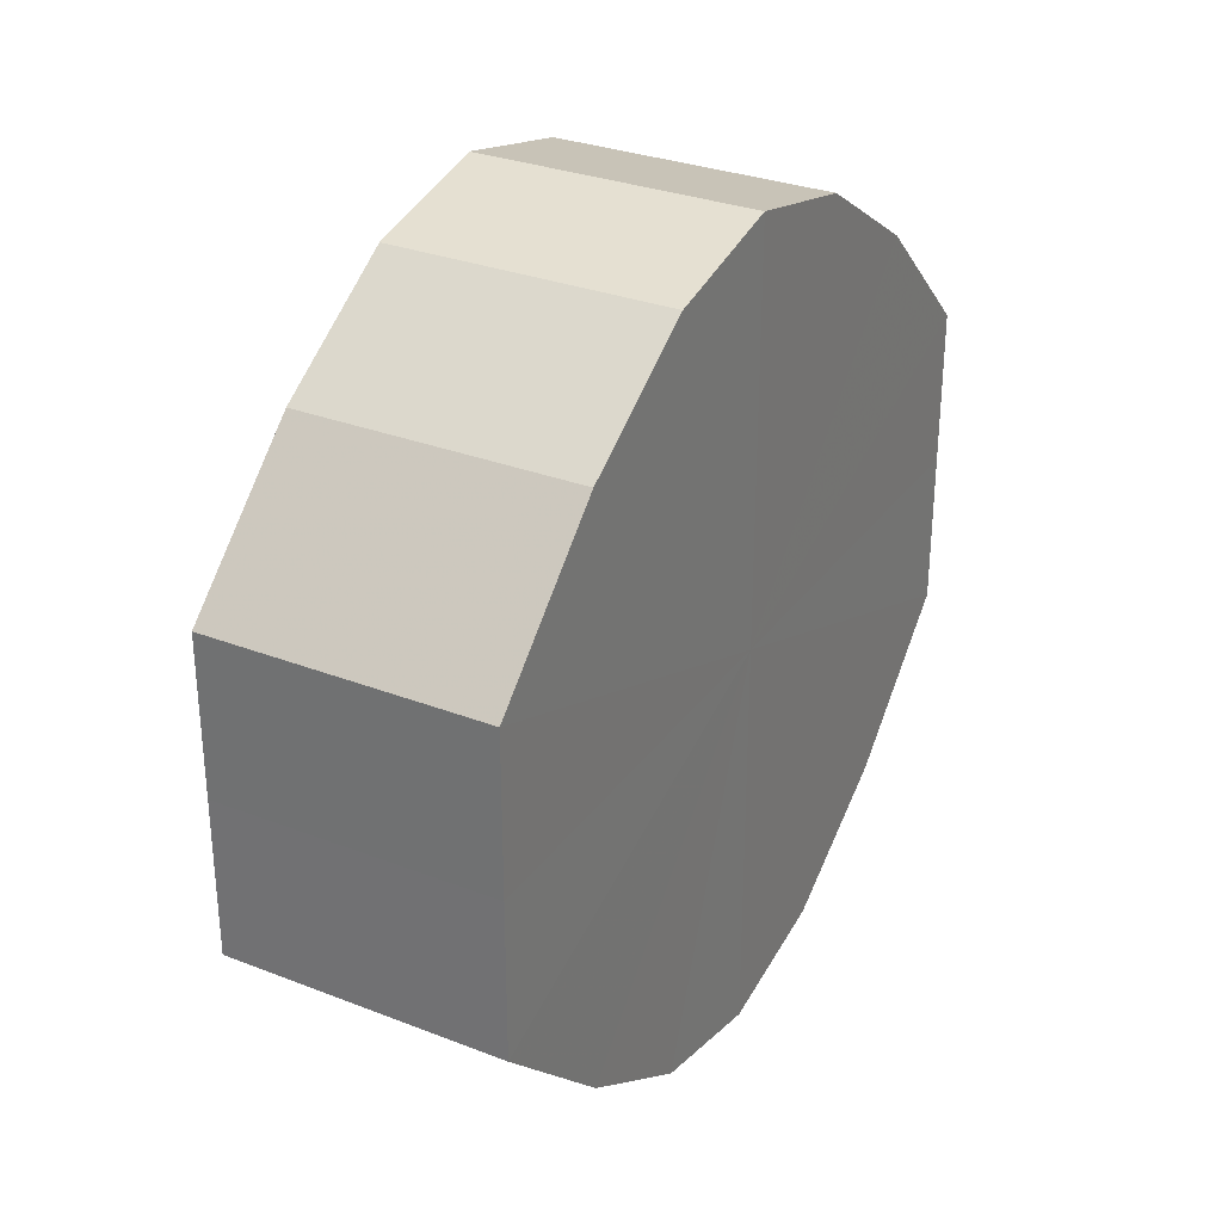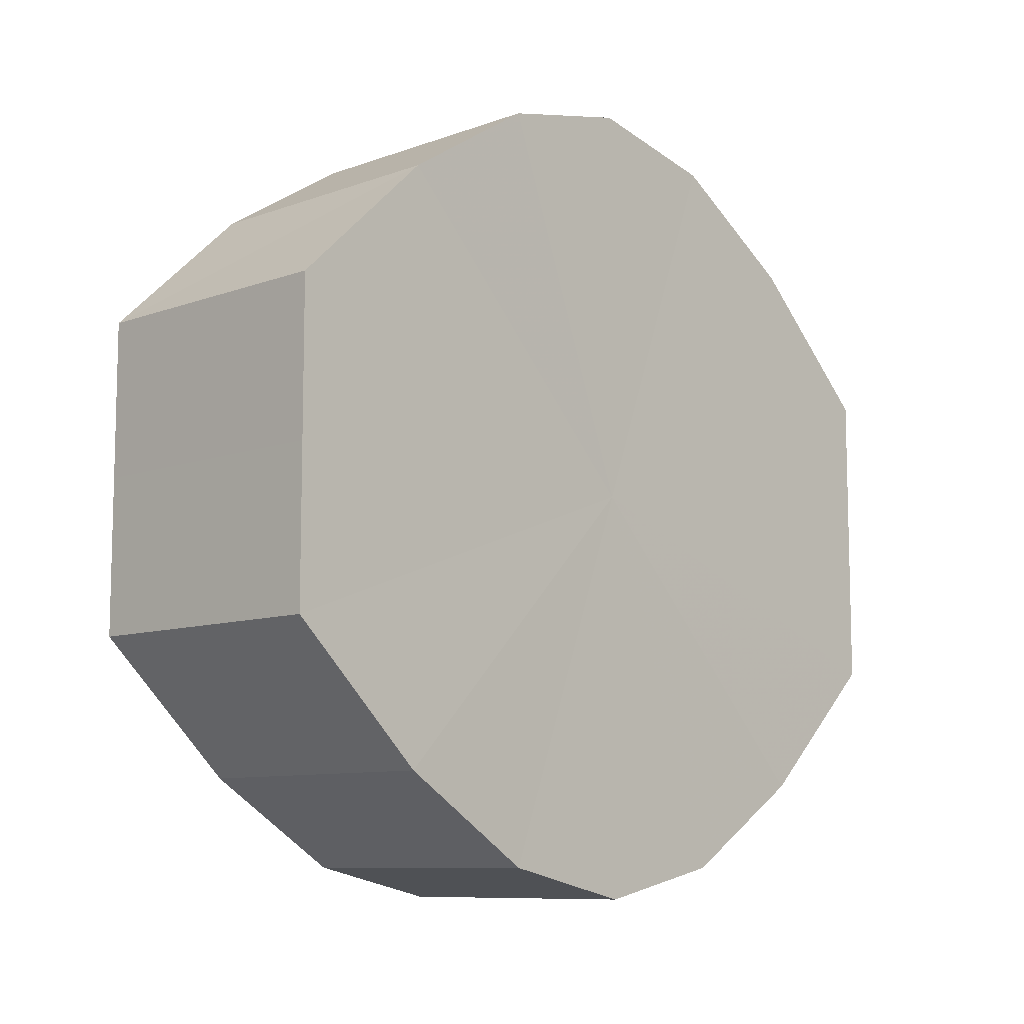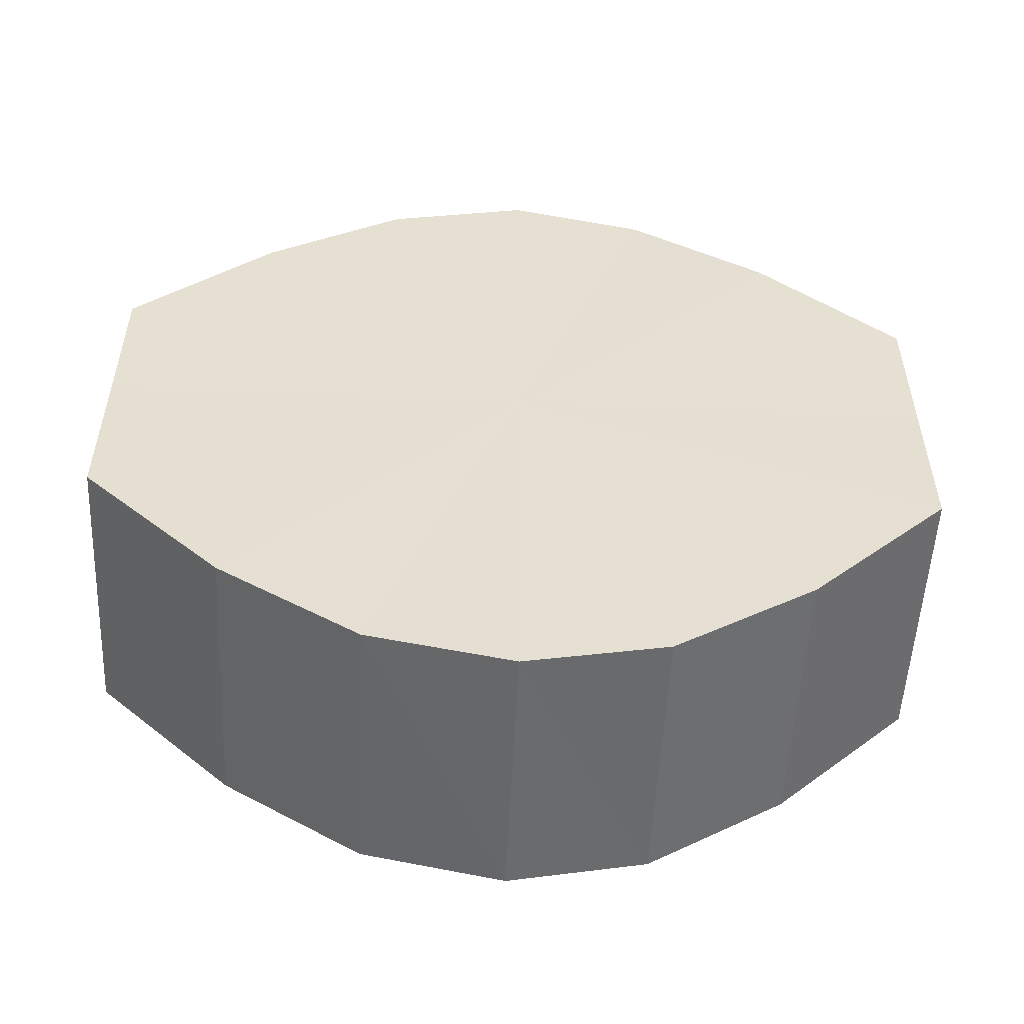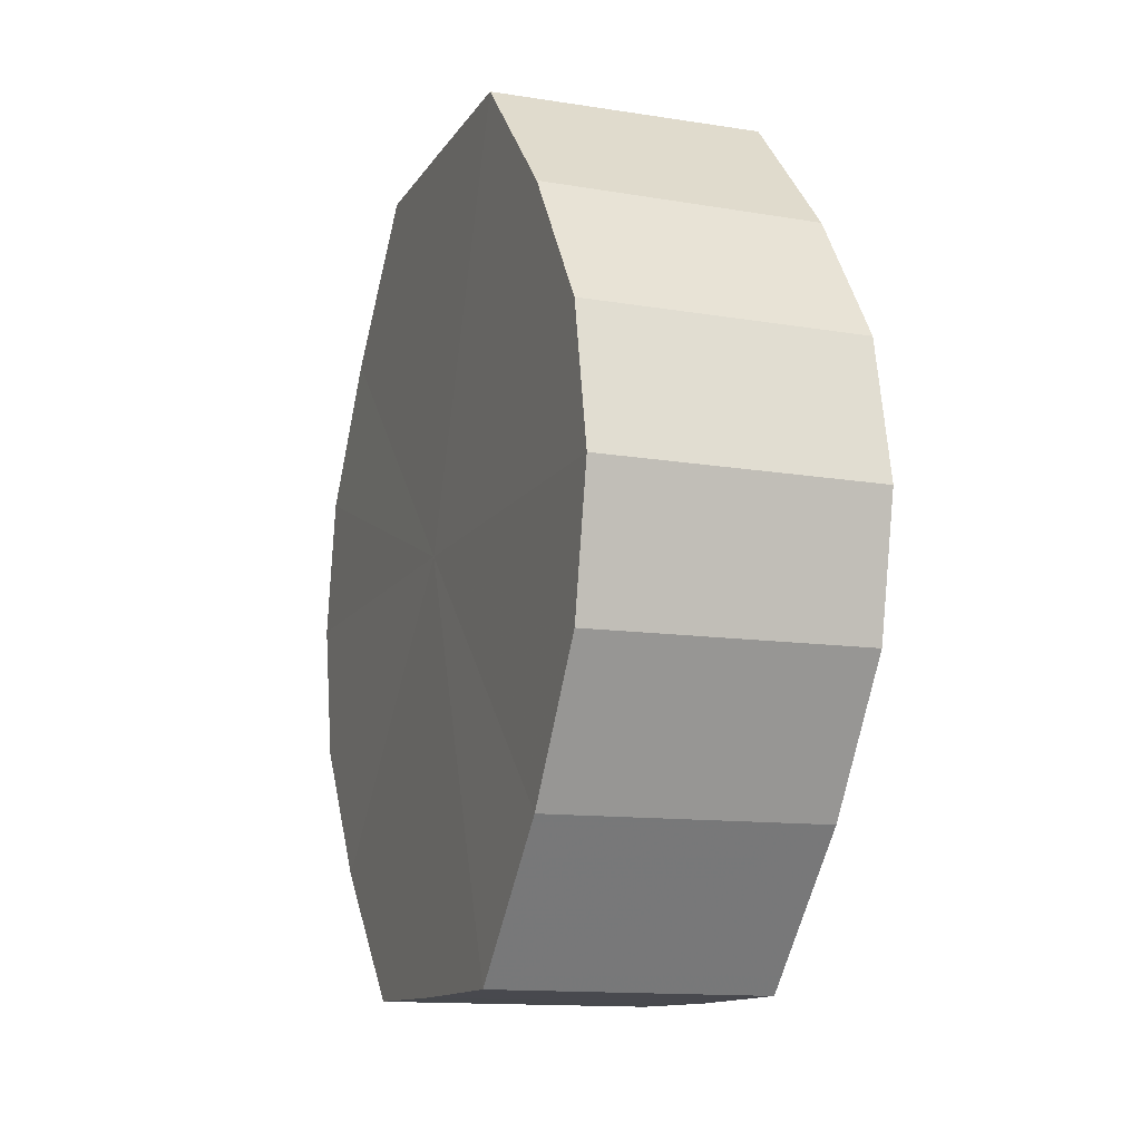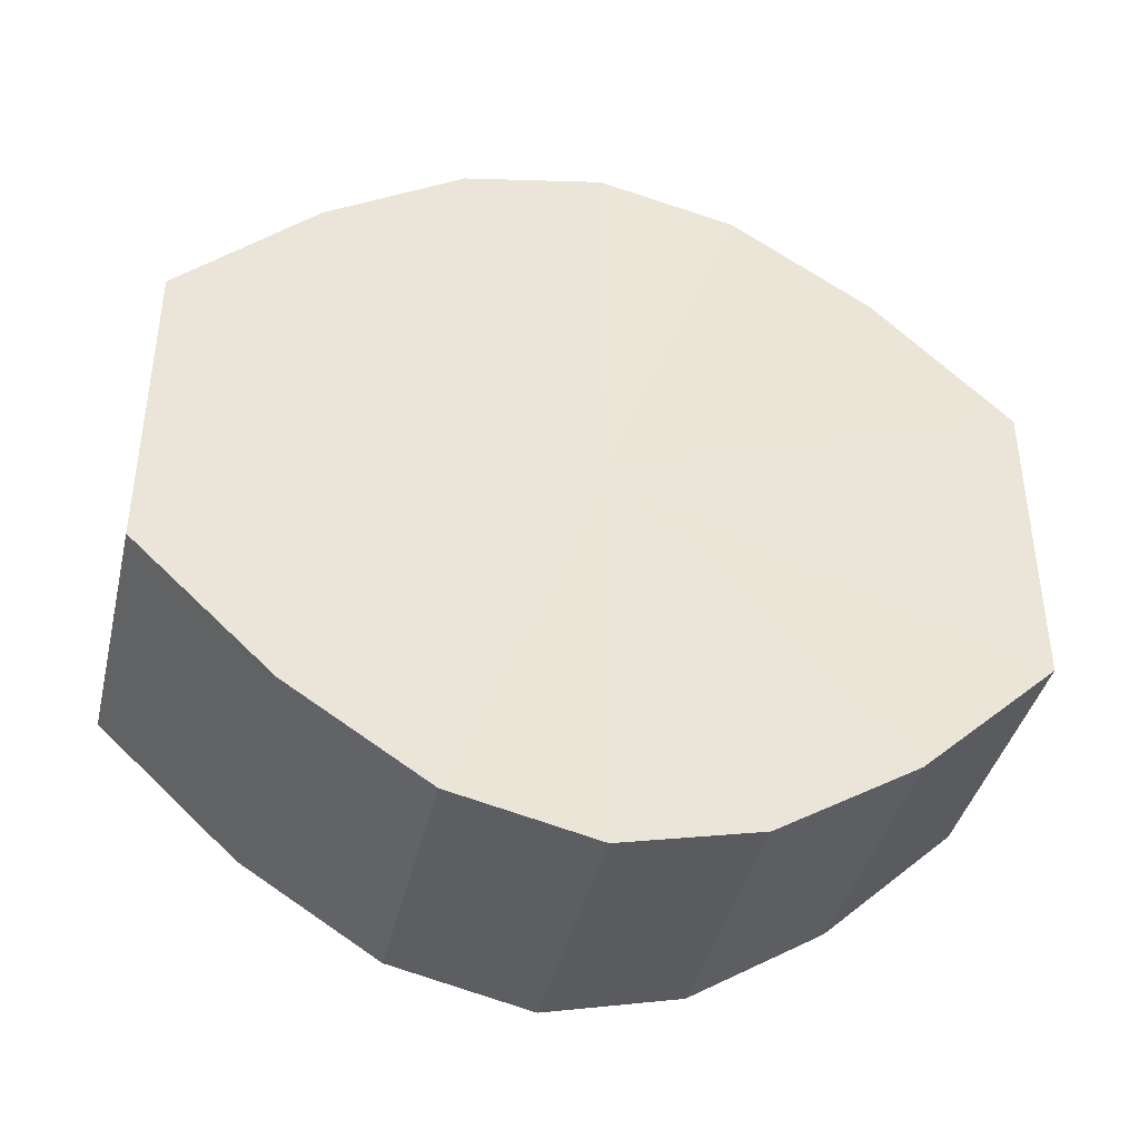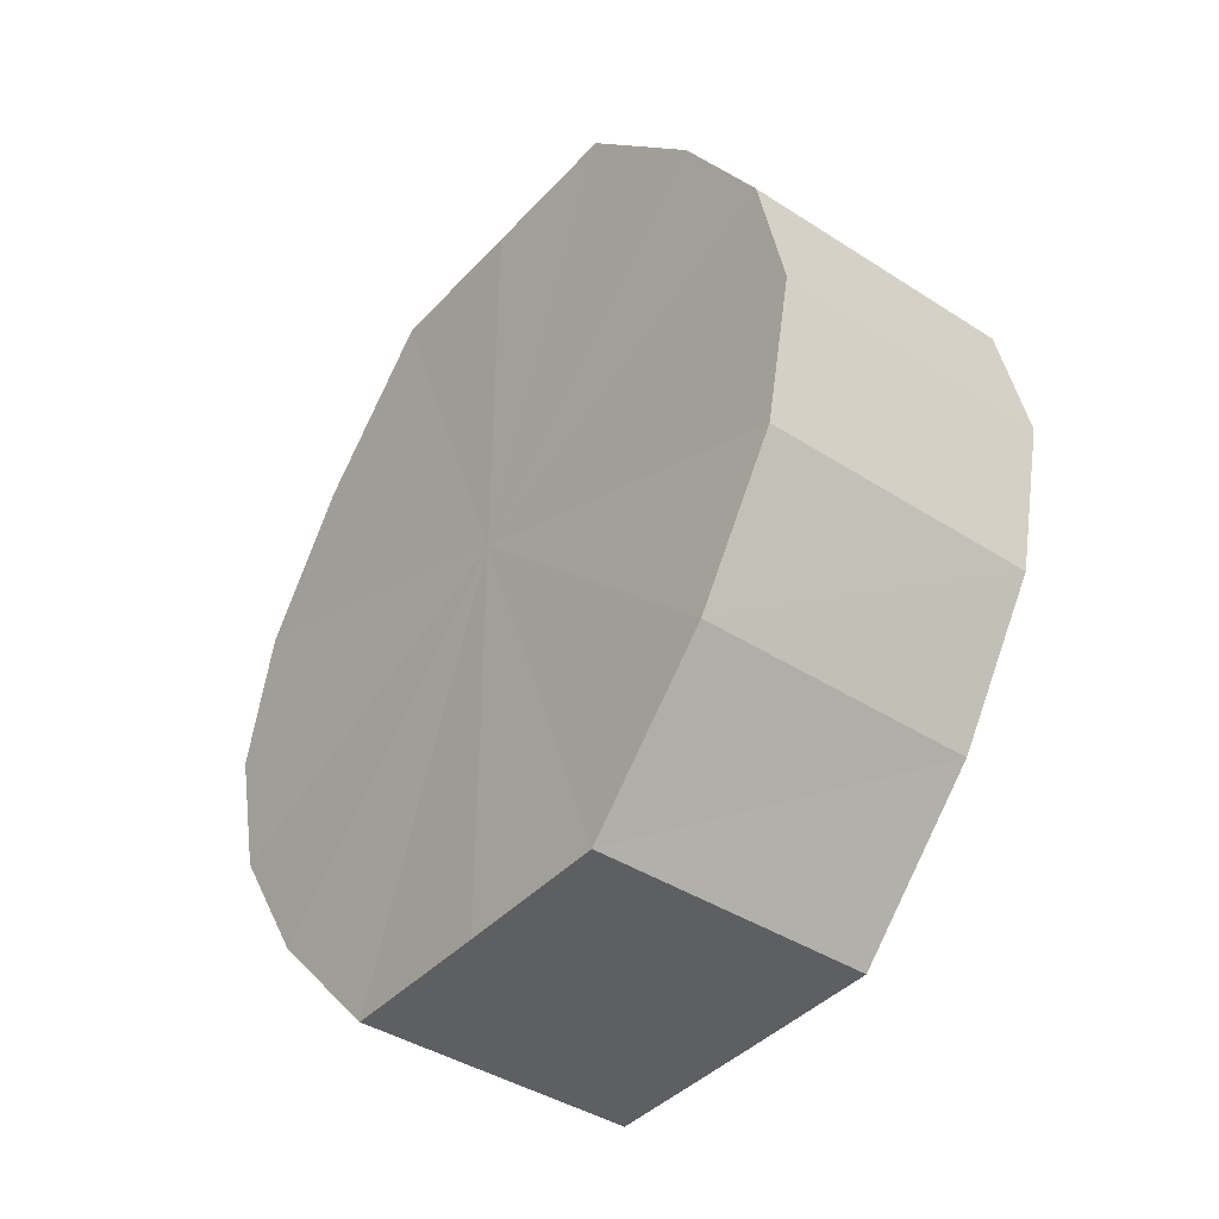
<metadata>
{"format":"obj","ext":"obj","renderer":"f3d","projection":"perspective","resolution":1024,"background":"white","views":[{"elev":30.4,"azim":-151.0,"up":"+Z"},{"elev":-9.3,"azim":-136.2,"up":"+Z"},{"elev":-53.1,"azim":-92.7,"up":"+Z"},{"elev":-12.6,"azim":159.4,"up":"+Y"},{"elev":-40.4,"azim":-103.0,"up":"+Z"},{"elev":-40.9,"azim":-38.2,"up":"+Y"}]}
</metadata>
<code>
o 1017
v 2176 1876 7.605
v 2176 1876 7.607
v 2176 1876 7.605
v 2176 1876 7.614
v 2176 1876 7.607
v 2176 1876 7.607
v 2176 1876 7.607
v 2176 1876 7.623
v 2176 1876 7.614
v 2176 1876 7.614
v 2176 1876 7.614
v 2176 1876 7.635
v 2176 1876 7.623
v 2176 1876 7.623
v 2176 1876 7.623
v 2176 1876 7.646
v 2176 1876 7.635
v 2176 1876 7.635
v 2176 1876 7.635
v 2176 1876 7.655
v 2176 1876 7.646
v 2176 1876 7.646
v 2176 1876 7.646
v 2176 1876 7.662
v 2176 1876 7.655
v 2176 1876 7.655
v 2176 1876 7.655
v 2176 1876 7.664
v 2176 1876 7.662
v 2176 1876 7.662
v 2176 1876 7.662
v 2176 1876 7.664
v 2176 1876 7.605
v 2176 1876 7.607
v 2176 1876 7.607
v 2176 1876 7.614
v 2176 1876 7.614
v 2176 1876 7.607
v 2176 1876 7.605
v 2176 1876 7.614
v 2176 1876 7.607
v 2176 1876 7.623
v 2176 1876 7.623
v 2176 1876 7.623
v 2176 1876 7.614
v 2176 1876 7.635
v 2176 1876 7.623
v 2176 1876 7.635
v 2176 1876 7.635
v 2176 1876 7.646
v 2176 1876 7.635
v 2176 1876 7.655
v 2176 1876 7.646
v 2176 1876 7.646
v 2176 1876 7.646
v 2176 1876 7.662
v 2176 1876 7.655
v 2176 1876 7.664
v 2176 1876 7.662
v 2176 1876 7.655
v 2176 1876 7.655
v 2176 1876 7.662
v 2176 1876 7.664
v 2176 1876 7.662
v 2176 1876 7.635
v 2176 1876 7.607
v 2176 1876 7.605
v 2176 1876 7.614
v 2176 1876 7.607
v 2176 1876 7.623
v 2176 1876 7.614
v 2176 1876 7.635
v 2176 1876 7.623
v 2176 1876 7.646
v 2176 1876 7.635
v 2176 1876 7.655
v 2176 1876 7.646
v 2176 1876 7.662
v 2176 1876 7.655
v 2176 1876 7.664
v 2176 1876 7.662
v 2176 1876 7.635
v 2176 1876 7.605
v 2176 1876 7.607
v 2176 1876 7.607
v 2176 1876 7.614
v 2176 1876 7.614
v 2176 1876 7.623
v 2176 1876 7.623
v 2176 1876 7.635
v 2176 1876 7.635
v 2176 1876 7.646
v 2176 1876 7.646
v 2176 1876 7.655
v 2176 1876 7.655
v 2176 1876 7.662
v 2176 1876 7.662
v 2176 1876 7.664
f 1 2 3
f 2 4 5
f 6 1 7
f 4 8 9
f 10 6 11
f 8 12 13
f 14 10 15
f 12 16 17
f 18 14 19
f 16 20 21
f 22 18 23
f 20 24 25
f 26 22 27
f 24 28 29
f 30 26 31
f 28 30 32
f 33 34 35
f 35 36 37
f 38 39 33
f 40 41 38
f 37 42 43
f 44 45 40
f 46 47 44
f 43 48 49
f 50 51 46
f 52 53 50
f 49 54 55
f 56 57 52
f 58 59 56
f 55 60 61
f 62 63 58
f 61 64 62
f 65 66 67
f 65 68 66
f 65 67 69
f 65 70 68
f 65 69 71
f 65 72 70
f 65 71 73
f 65 74 72
f 65 73 75
f 65 76 74
f 65 75 77
f 65 78 76
f 65 77 79
f 65 80 78
f 65 79 81
f 65 81 80
f 82 83 84
f 82 85 83
f 82 84 86
f 82 87 85
f 82 86 88
f 82 89 87
f 82 88 90
f 82 91 89
f 82 90 92
f 82 93 91
f 82 92 94
f 82 95 93
f 82 94 96
f 82 97 95
f 82 96 98
f 82 98 97

</code>
